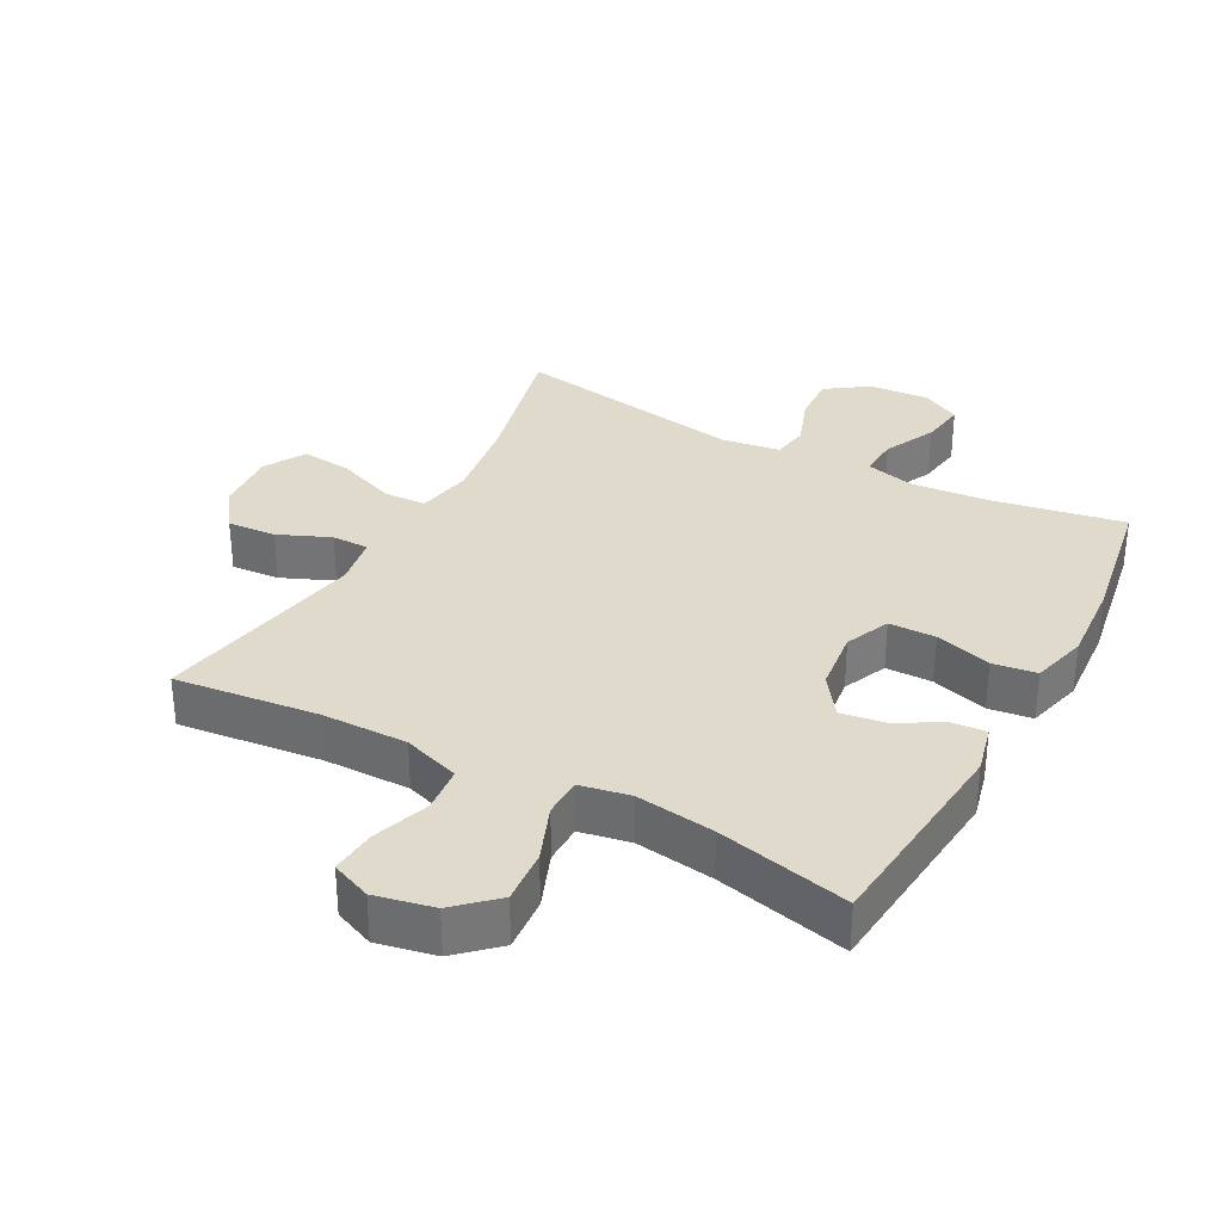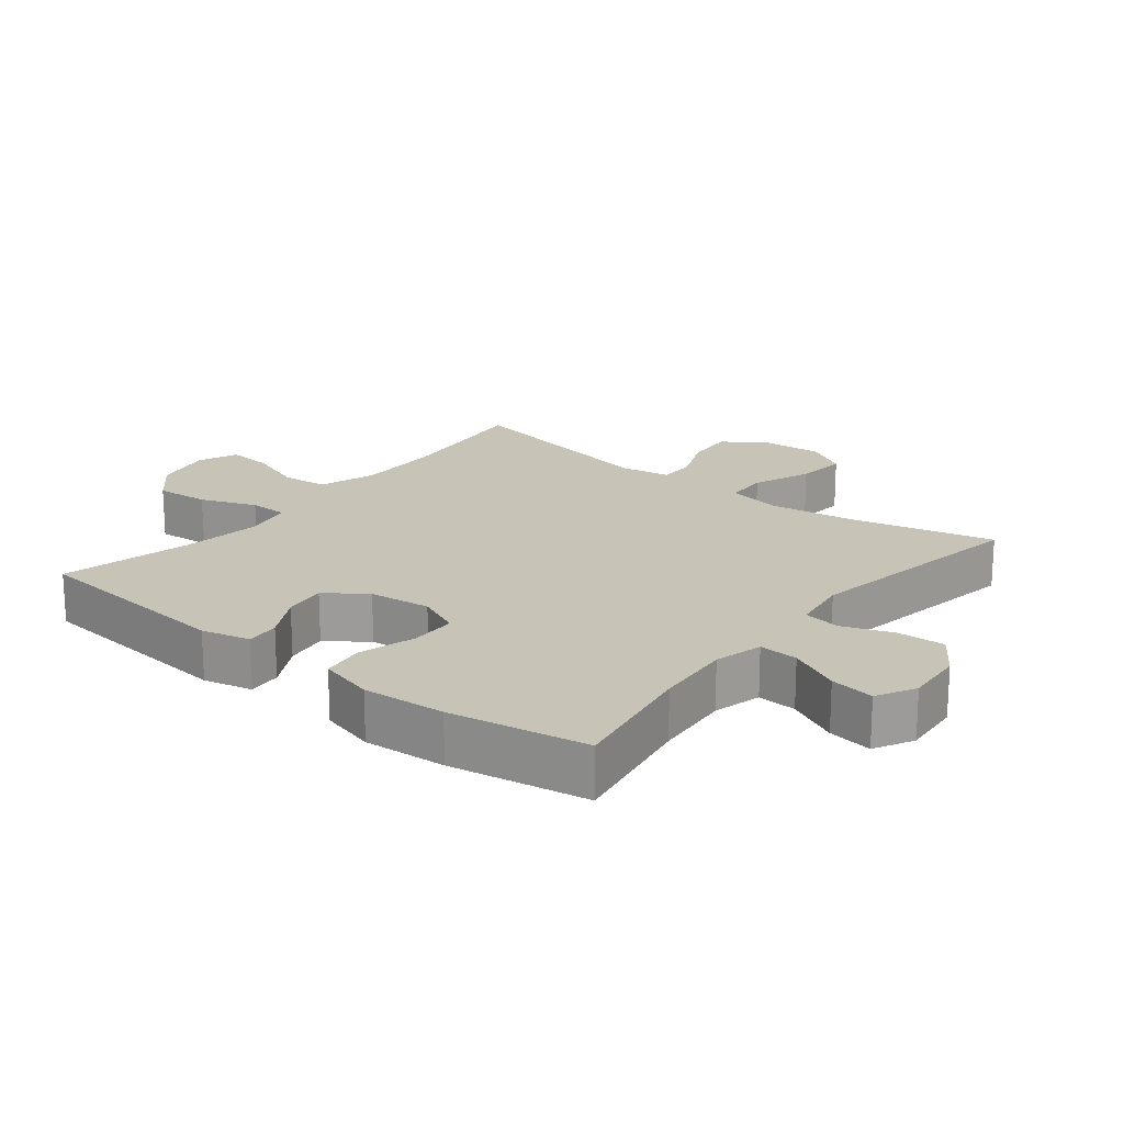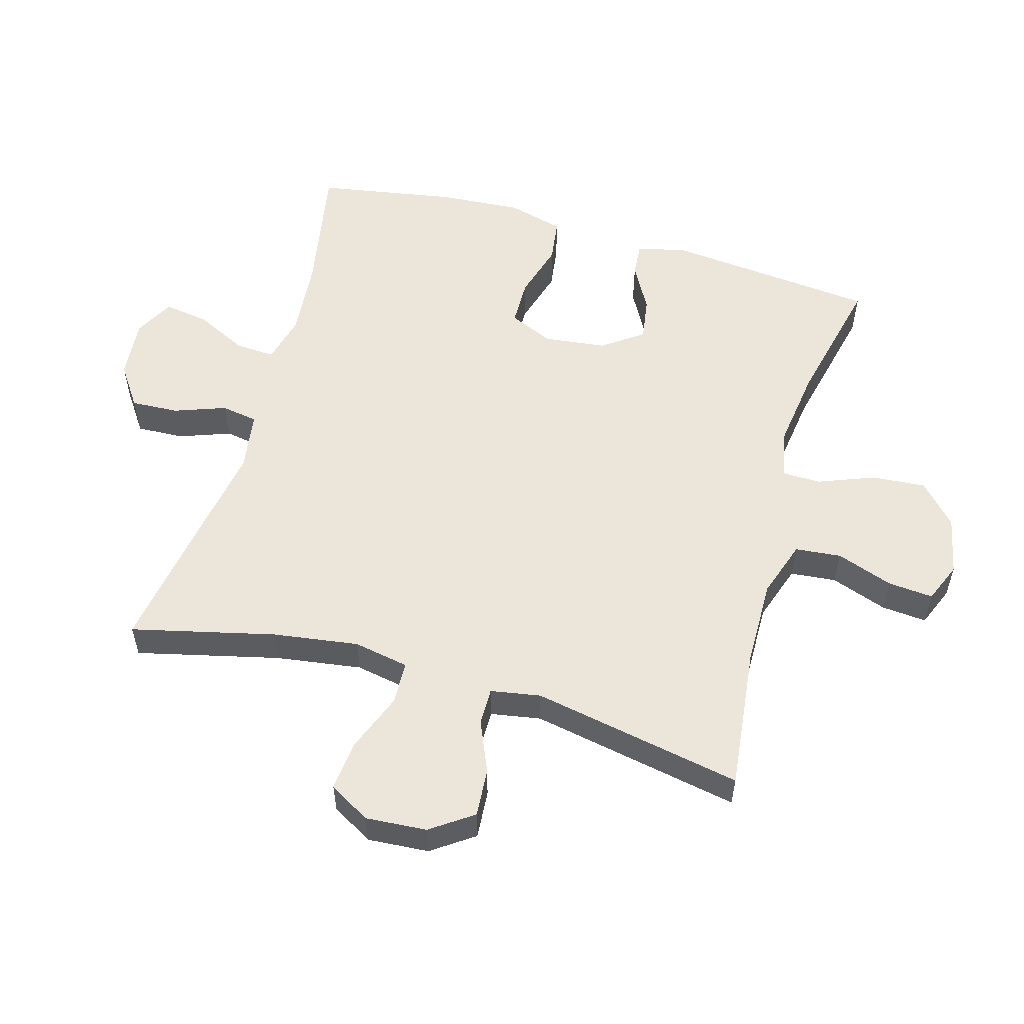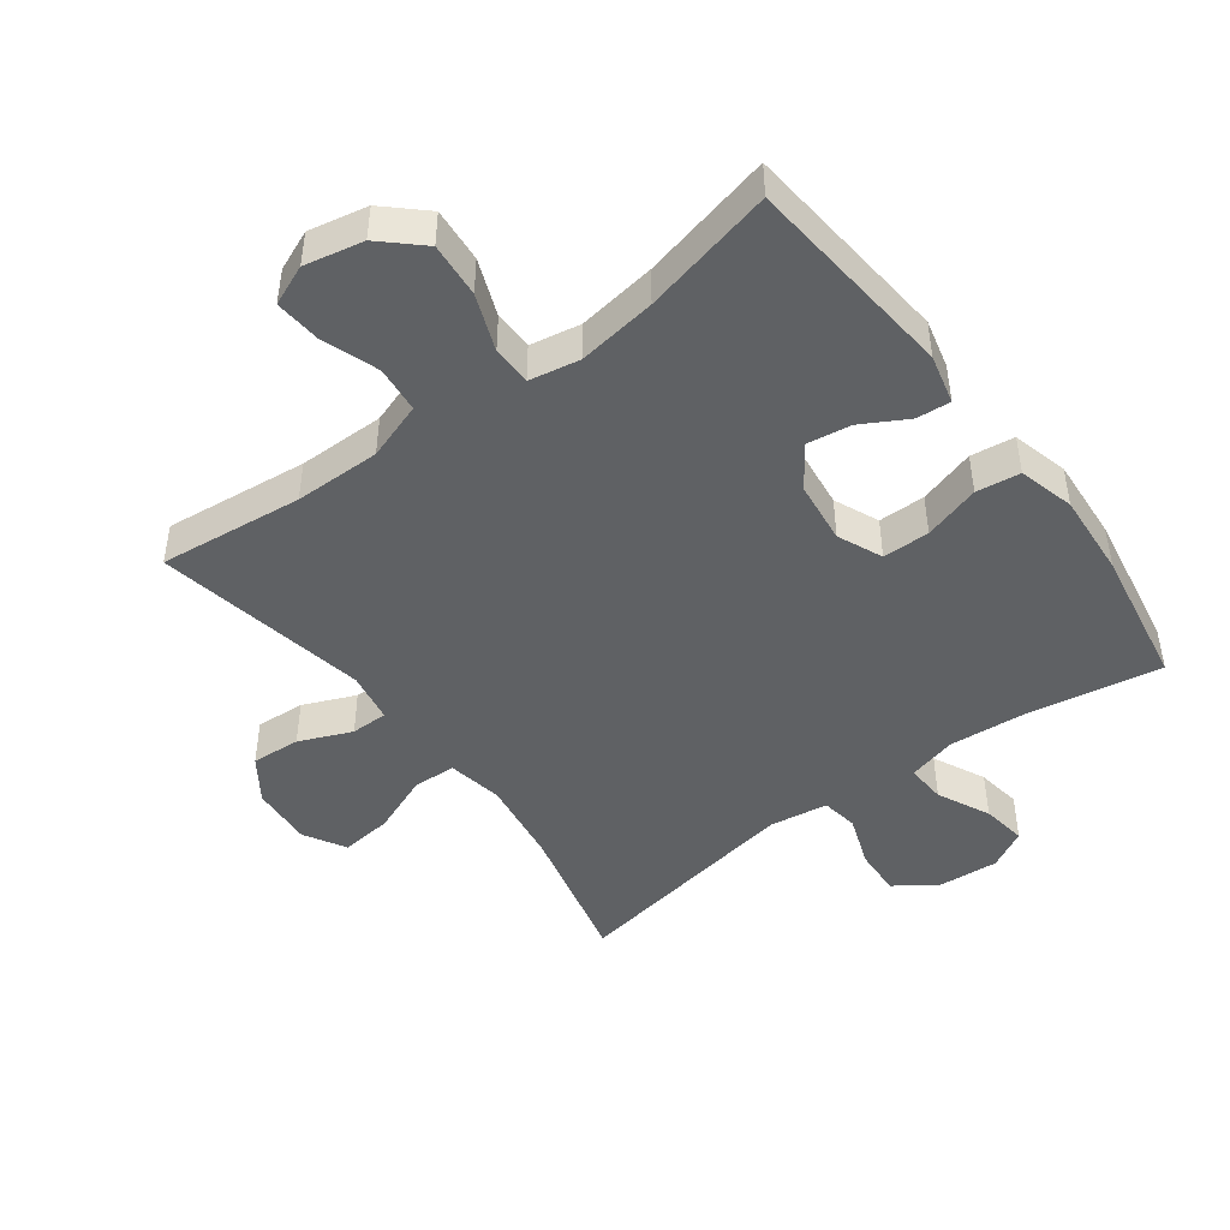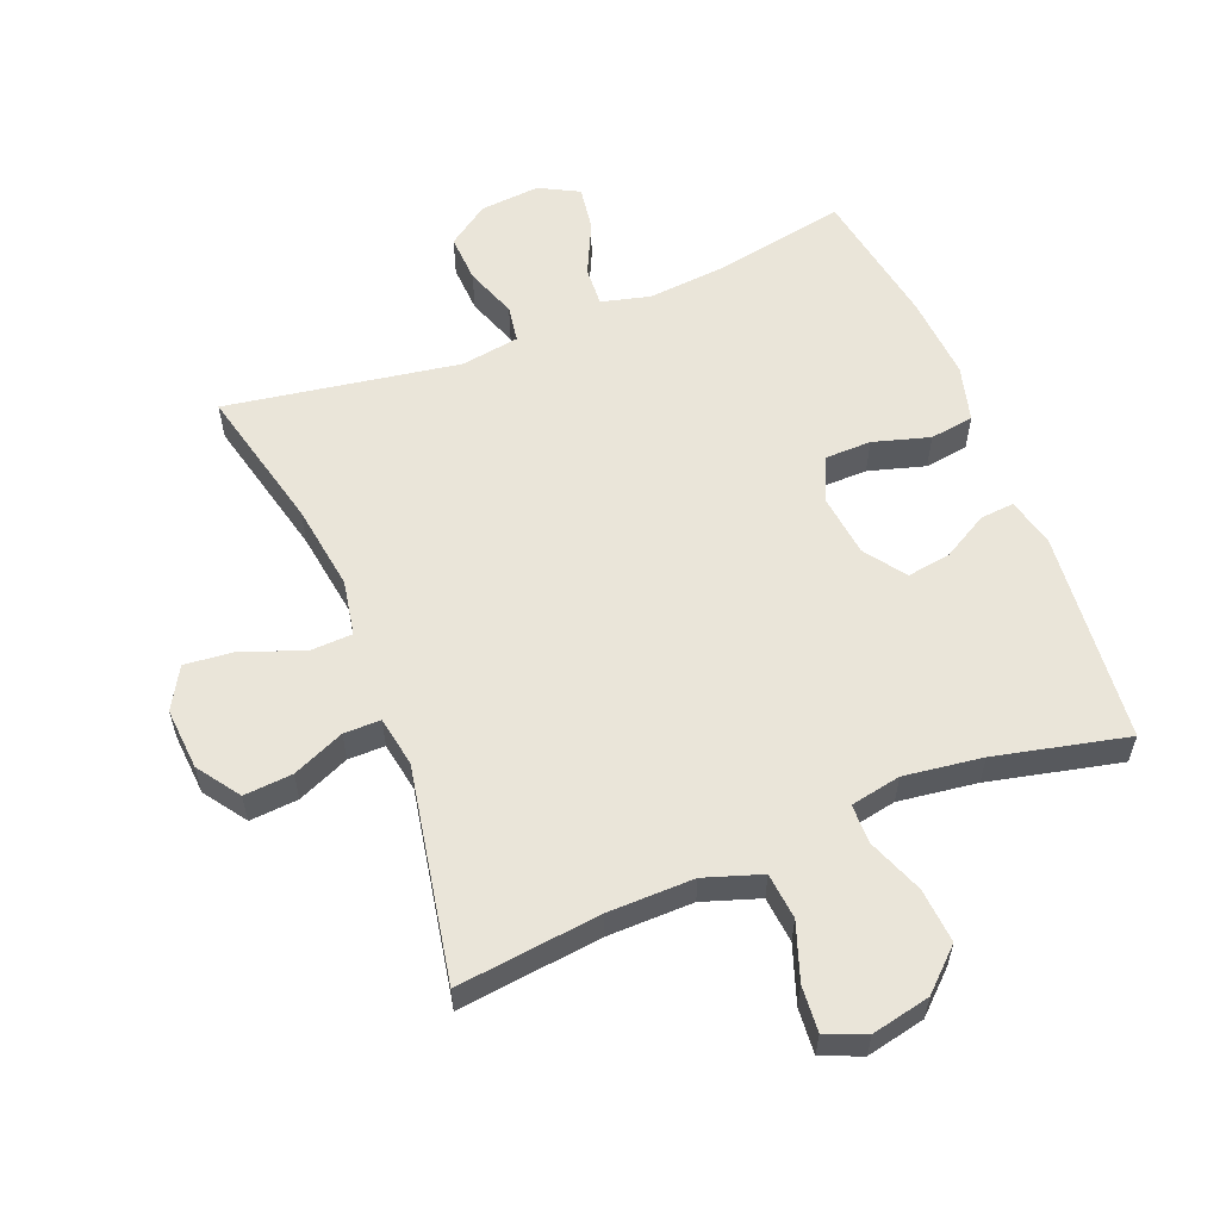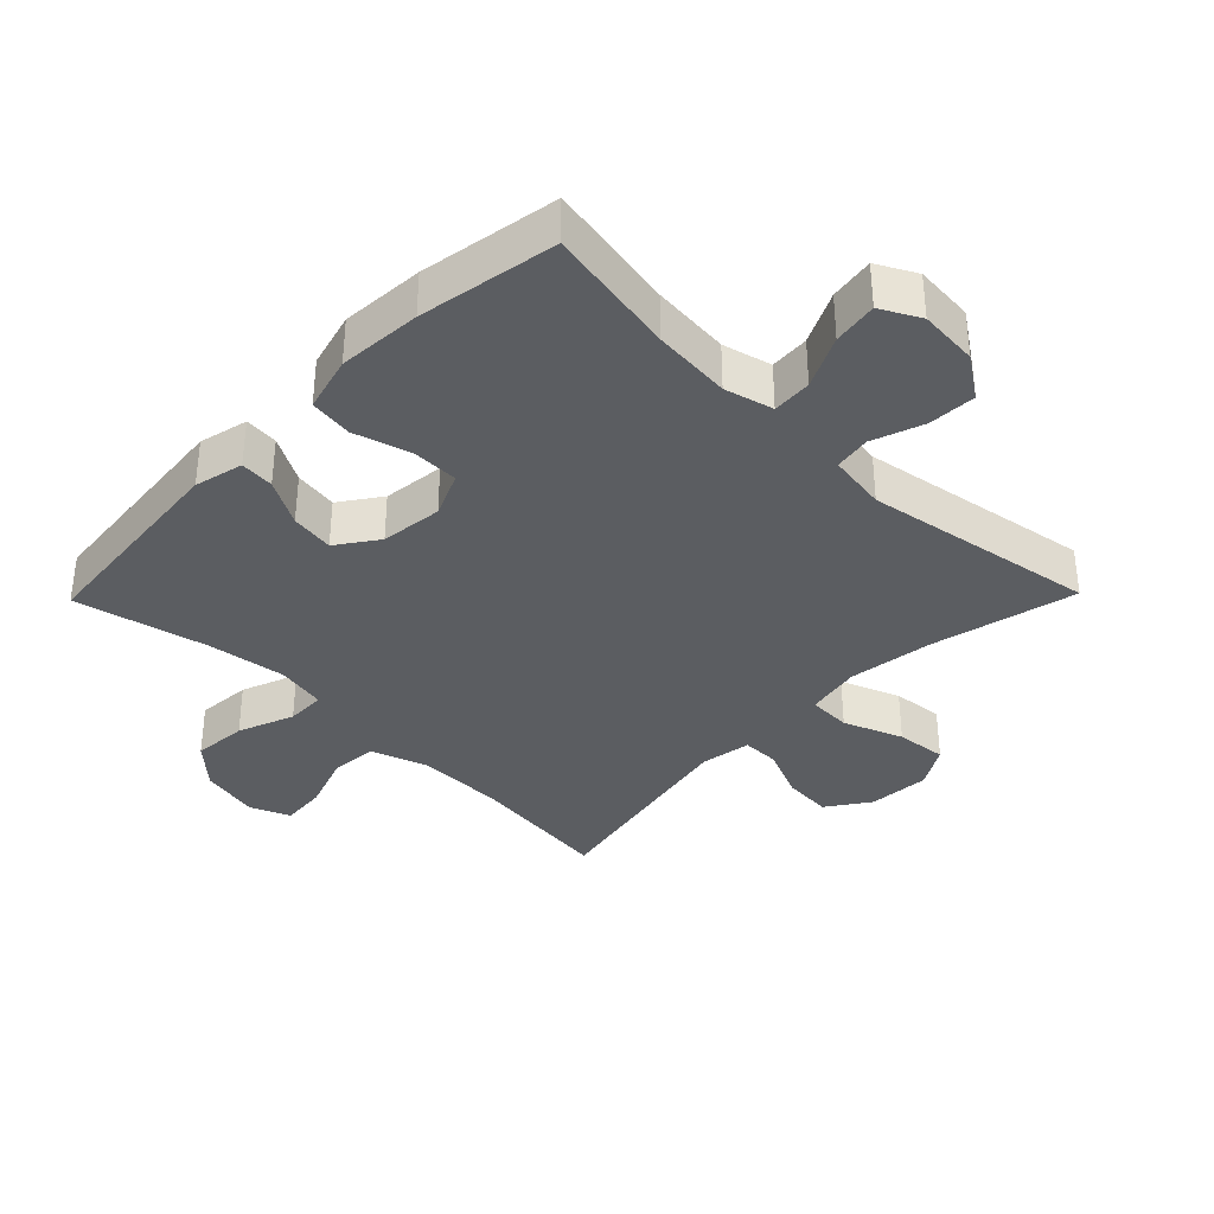
<metadata>
{"format":"obj","ext":"obj","renderer":"f3d","projection":"perspective","resolution":1024,"background":"white","views":[{"elev":33.0,"azim":-151.7,"up":"+Y"},{"elev":19.6,"azim":-51.3,"up":"+Y"},{"elev":55.7,"azim":105.9,"up":"+Y"},{"elev":-46.6,"azim":-143.2,"up":"+Y"},{"elev":58.5,"azim":158.1,"up":"+Y"},{"elev":-36.1,"azim":-44.3,"up":"+Y"}]}
</metadata>
<code>
o path418
v 0.424 0.0375 -0.1625
v 0.4375 0.0375 -0.08382
v 0.4951 0.0375 -0.08383
v 0.5763 0.0375 -0.1184
v 0.6524 0.0375 -0.124
v 0.6985 0.0375 -0.05786
v 0.7054 0.0375 0.03864
v 0.6681 0.0375 0.1032
v 0.5885 0.0375 0.09495
v 0.4965 0.0375 0.05887
v 0.4292 0.0375 0.06134
v 0.4131 0.0375 0.1481
v 0.4327 0.0375 0.2825
v 0.4867 0.0375 0.5078
v 0.123 0.0375 0.4468
v 0.03181 0.0375 0.4606
v 0.0226 0.0375 0.5179
v 0.05169 0.0375 0.5983
v 0.05536 0.0375 0.6731
v -0.009409 0.0375 0.7178
v -0.1027 0.0375 0.7252
v -0.1641 0.0375 0.6926
v -0.1536 0.0375 0.6227
v -0.1145 0.0375 0.5412
v -0.1108 0.0375 0.4794
v -0.187 0.0375 0.4599
v -0.3089 0.0375 0.4705
v -0.5152 0.0375 0.5078
v -0.5528 0.0375 0.2909
v -0.5622 0.0375 0.1602
v -0.5391 0.0375 0.07291
v -0.4707 0.0375 0.06363
v -0.3825 0.0375 0.08959
v -0.3094 0.0375 0.08866
v -0.2791 0.0375 0.0193
v -0.2906 0.0375 -0.07777
v -0.3357 0.0375 -0.1413
v -0.4039 0.0375 -0.131
v -0.4754 0.0375 -0.09107
v -0.5283 0.0375 -0.08665
v -0.547 0.0375 -0.163
v -0.5152 0.0375 -0.4939
v -0.3088 0.0375 -0.4464
v -0.186 0.0375 -0.4294
v -0.1073 0.0375 -0.4443
v -0.1064 0.0375 -0.5056
v -0.1404 0.0375 -0.5932
v -0.1473 0.0375 -0.6783
v -0.08533 0.0375 -0.7358
v 0.006468 0.0375 -0.755
v 0.06881 0.0375 -0.7291
v 0.06288 0.0375 -0.658
v 0.03172 0.0375 -0.5691
v 0.03886 0.0375 -0.497
v 0.1279 0.0375 -0.467
v 0.2625 0.0375 -0.4685
v 0.4867 0.0375 -0.4939
v 0.424 -0.0375 -0.1625
v 0.4375 -0.0375 -0.08382
v 0.4951 -0.0375 -0.08383
v 0.5763 -0.0375 -0.1184
v 0.6524 -0.0375 -0.124
v 0.6985 -0.0375 -0.05786
v 0.7054 -0.0375 0.03864
v 0.6681 -0.0375 0.1032
v 0.5885 -0.0375 0.09495
v 0.4965 -0.0375 0.05887
v 0.4292 -0.0375 0.06134
v 0.4131 -0.0375 0.1481
v 0.4327 -0.0375 0.2825
v 0.4867 -0.0375 0.5078
v 0.123 -0.0375 0.4468
v 0.03181 -0.0375 0.4606
v 0.0226 -0.0375 0.5179
v 0.05169 -0.0375 0.5983
v 0.05536 -0.0375 0.6731
v -0.009409 -0.0375 0.7178
v -0.1027 -0.0375 0.7252
v -0.1641 -0.0375 0.6926
v -0.1536 -0.0375 0.6227
v -0.1145 -0.0375 0.5412
v -0.1108 -0.0375 0.4794
v -0.187 -0.0375 0.4599
v -0.3089 -0.0375 0.4705
v -0.5152 -0.0375 0.5078
v -0.5528 -0.0375 0.2909
v -0.5622 -0.0375 0.1602
v -0.5391 -0.0375 0.07291
v -0.4707 -0.0375 0.06363
v -0.3825 -0.0375 0.08959
v -0.3094 -0.0375 0.08866
v -0.2791 -0.0375 0.0193
v -0.2906 -0.0375 -0.07777
v -0.3357 -0.0375 -0.1413
v -0.4039 -0.0375 -0.131
v -0.4754 -0.0375 -0.09107
v -0.5283 -0.0375 -0.08665
v -0.547 -0.0375 -0.163
v -0.5152 -0.0375 -0.4939
v -0.3088 -0.0375 -0.4464
v -0.186 -0.0375 -0.4294
v -0.1073 -0.0375 -0.4443
v -0.1064 -0.0375 -0.5056
v -0.1404 -0.0375 -0.5932
v -0.1473 -0.0375 -0.6783
v -0.08533 -0.0375 -0.7358
v 0.006468 -0.0375 -0.755
v 0.06881 -0.0375 -0.7291
v 0.06288 -0.0375 -0.658
v 0.03172 -0.0375 -0.5691
v 0.03886 -0.0375 -0.497
v 0.1279 -0.0375 -0.467
v 0.2625 -0.0375 -0.4685
v 0.4867 -0.0375 -0.4939
v -0.08533 0.0375 -0.7358
v 0.006468 0.0375 -0.755
v 0.06881 0.0375 -0.7291
v 0.06881 0.0375 -0.7291
v -0.1473 0.0375 -0.6783
v 0.06288 0.0375 -0.658
v -0.1404 0.0375 -0.5932
v 0.03172 0.0375 -0.5691
v -0.1064 0.0375 -0.5056
v 0.03886 0.0375 -0.497
v 0.03886 0.0375 -0.497
v -0.1073 0.0375 -0.4443
v -0.1073 0.0375 -0.4443
v 0.1279 0.0375 -0.467
v 0.2625 0.0375 -0.4685
v 0.4867 0.0375 -0.4939
v 0.4867 0.0375 -0.4939
v -0.5152 0.0375 -0.4939
v -0.5152 0.0375 -0.4939
v -0.3088 0.0375 -0.4464
v -0.186 0.0375 -0.4294
v 0.424 0.0375 -0.1625
v -0.547 0.0375 -0.163
v -0.5283 0.0375 -0.08665
v -0.5283 0.0375 -0.08665
v -0.3357 0.0375 -0.1413
v -0.3357 0.0375 -0.1413
v -0.4039 0.0375 -0.131
v 0.4375 0.0375 -0.08382
v 0.4375 0.0375 -0.08382
v -0.2906 0.0375 -0.07777
v -0.4754 0.0375 -0.09107
v 0.5763 0.0375 -0.1184
v 0.6524 0.0375 -0.124
v 0.6985 0.0375 -0.05786
v 0.4951 0.0375 -0.08383
v -0.2791 0.0375 0.0193
v 0.7054 0.0375 0.03864
v -0.3094 0.0375 0.08866
v -0.3094 0.0375 0.08866
v 0.4965 0.0375 0.05887
v 0.4292 0.0375 0.06134
v 0.4292 0.0375 0.06134
v 0.6681 0.0375 0.1032
v 0.6681 0.0375 0.1032
v 0.5885 0.0375 0.09495
v 0.4131 0.0375 0.1481
v -0.5391 0.0375 0.07291
v -0.5391 0.0375 0.07291
v -0.4707 0.0375 0.06363
v -0.3825 0.0375 0.08959
v -0.5622 0.0375 0.1602
v 0.4327 0.0375 0.2825
v -0.5528 0.0375 0.2909
v -0.5152 0.0375 0.5078
v -0.5152 0.0375 0.5078
v -0.187 0.0375 0.4599
v -0.3089 0.0375 0.4705
v 0.123 0.0375 0.4468
v 0.03181 0.0375 0.4606
v 0.03181 0.0375 0.4606
v -0.1108 0.0375 0.4794
v -0.1108 0.0375 0.4794
v 0.0226 0.0375 0.5179
v -0.1145 0.0375 0.5412
v 0.4867 0.0375 0.5078
v 0.4867 0.0375 0.5078
v 0.05169 0.0375 0.5983
v -0.1536 0.0375 0.6227
v 0.05536 0.0375 0.6731
v -0.1641 0.0375 0.6926
v -0.1641 0.0375 0.6926
v -0.009409 0.0375 0.7178
v -0.1027 0.0375 0.7252
v -0.08533 -0.0375 -0.7358
v 0.006468 -0.0375 -0.755
v 0.06881 -0.0375 -0.7291
v 0.06881 -0.0375 -0.7291
v -0.1473 -0.0375 -0.6783
v 0.06288 -0.0375 -0.658
v -0.1404 -0.0375 -0.5932
v 0.03172 -0.0375 -0.5691
v -0.1064 -0.0375 -0.5056
v 0.03886 -0.0375 -0.497
v 0.03886 -0.0375 -0.497
v -0.1073 -0.0375 -0.4443
v -0.1073 -0.0375 -0.4443
v 0.1279 -0.0375 -0.467
v 0.2625 -0.0375 -0.4685
v 0.4867 -0.0375 -0.4939
v 0.4867 -0.0375 -0.4939
v -0.5152 -0.0375 -0.4939
v -0.5152 -0.0375 -0.4939
v -0.3088 -0.0375 -0.4464
v -0.186 -0.0375 -0.4294
v 0.424 -0.0375 -0.1625
v -0.547 -0.0375 -0.163
v -0.5283 -0.0375 -0.08665
v -0.5283 -0.0375 -0.08665
v -0.3357 -0.0375 -0.1413
v -0.3357 -0.0375 -0.1413
v -0.4039 -0.0375 -0.131
v 0.4375 -0.0375 -0.08382
v 0.4375 -0.0375 -0.08382
v -0.2906 -0.0375 -0.07777
v -0.4754 -0.0375 -0.09107
v 0.5763 -0.0375 -0.1184
v 0.6524 -0.0375 -0.124
v 0.6985 -0.0375 -0.05786
v 0.4951 -0.0375 -0.08383
v -0.2791 -0.0375 0.0193
v 0.7054 -0.0375 0.03864
v -0.3094 -0.0375 0.08866
v -0.3094 -0.0375 0.08866
v 0.4965 -0.0375 0.05887
v 0.4292 -0.0375 0.06134
v 0.4292 -0.0375 0.06134
v 0.6681 -0.0375 0.1032
v 0.6681 -0.0375 0.1032
v 0.5885 -0.0375 0.09495
v 0.4131 -0.0375 0.1481
v -0.5391 -0.0375 0.07291
v -0.5391 -0.0375 0.07291
v -0.4707 -0.0375 0.06363
v -0.3825 -0.0375 0.08959
v -0.5622 -0.0375 0.1602
v 0.4327 -0.0375 0.2825
v -0.5528 -0.0375 0.2909
v -0.5152 -0.0375 0.5078
v -0.5152 -0.0375 0.5078
v -0.187 -0.0375 0.4599
v -0.3089 -0.0375 0.4705
v 0.123 -0.0375 0.4468
v 0.03181 -0.0375 0.4606
v 0.03181 -0.0375 0.4606
v -0.1108 -0.0375 0.4794
v -0.1108 -0.0375 0.4794
v 0.0226 -0.0375 0.5179
v -0.1145 -0.0375 0.5412
v 0.4867 -0.0375 0.5078
v 0.4867 -0.0375 0.5078
v 0.05169 -0.0375 0.5983
v -0.1536 -0.0375 0.6227
v 0.05536 -0.0375 0.6731
v -0.1641 -0.0375 0.6926
v -0.1641 -0.0375 0.6926
v -0.009409 -0.0375 0.7178
v -0.1027 -0.0375 0.7252
f 190 194 189
f 247 235 241
f 212 211 220
f 202 200 198
f 257 261 262
f 223 234 221
f 238 240 236
f 239 227 246
f 191 194 190
f 261 253 256
f 210 219 202
f 214 209 219
f 246 227 245
f 217 224 229
f 239 240 238
f 208 216 211
f 234 226 232
f 195 196 197
f 214 216 208
f 197 198 200
f 250 252 253
f 220 211 216
f 223 221 222
f 210 202 203
f 225 217 230
f 242 246 243
f 193 189 195
f 227 248 250
f 219 210 225
f 210 203 204
f 229 224 221
f 253 261 257
f 242 239 246
f 195 189 196
f 196 189 194
f 247 241 254
f 234 223 226
f 245 227 250
f 196 198 197
f 240 239 242
f 225 210 217
f 208 211 206
f 225 248 227
f 229 221 234
f 257 262 259
f 230 217 229
f 261 256 258
f 230 235 225
f 252 256 253
f 200 219 209
f 209 214 208
f 200 202 219
f 225 247 248
f 250 248 252
f 225 235 247
f 49 50 107 106
f 50 118 192 107
f 48 49 106 105
f 51 52 109 108
f 47 48 105 104
f 52 53 110 109
f 46 47 104 103
f 53 125 199 110
f 127 46 103 201
f 54 55 112 111
f 56 131 205 113
f 133 43 100 207
f 55 56 113 112
f 43 44 101 100
f 44 45 102 101
f 57 1 58 114
f 41 42 99 98
f 139 41 98 213
f 141 38 95 215
f 1 144 218 58
f 36 37 94 93
f 39 40 97 96
f 38 39 96 95
f 4 5 62 61
f 5 6 63 62
f 3 4 61 60
f 2 3 60 59
f 35 36 93 92
f 6 7 64 63
f 154 35 92 228
f 10 157 231 67
f 7 159 233 64
f 9 10 67 66
f 8 9 66 65
f 11 12 69 68
f 163 32 89 237
f 32 33 90 89
f 30 31 88 87
f 33 34 91 90
f 12 13 70 69
f 29 30 87 86
f 170 29 86 244
f 26 27 84 83
f 15 175 249 72
f 177 26 83 251
f 16 17 74 73
f 24 25 82 81
f 181 15 72 255
f 13 14 71 70
f 27 28 85 84
f 17 18 75 74
f 23 24 81 80
f 18 19 76 75
f 186 23 80 260
f 19 20 77 76
f 21 22 79 78
f 20 21 78 77
f 116 115 120
f 173 167 161
f 138 146 137
f 128 124 126
f 183 188 187
f 149 147 160
f 164 162 166
f 165 172 153
f 117 116 120
f 187 182 179
f 136 128 145
f 140 145 135
f 172 171 153
f 143 155 150
f 165 164 166
f 134 137 142
f 160 158 152
f 121 123 122
f 140 134 142
f 123 126 124
f 176 179 178
f 146 142 137
f 149 148 147
f 136 129 128
f 151 156 143
f 168 169 172
f 119 121 115
f 153 176 174
f 145 151 136
f 136 130 129
f 155 147 150
f 179 183 187
f 168 172 165
f 121 122 115
f 122 120 115
f 173 180 167
f 160 152 149
f 171 176 153
f 122 123 124
f 166 168 165
f 151 143 136
f 134 132 137
f 151 153 174
f 155 160 147
f 183 185 188
f 156 155 143
f 187 184 182
f 156 151 161
f 178 179 182
f 126 135 145
f 135 134 140
f 126 145 128
f 151 174 173
f 176 178 174
f 151 173 161

</code>
